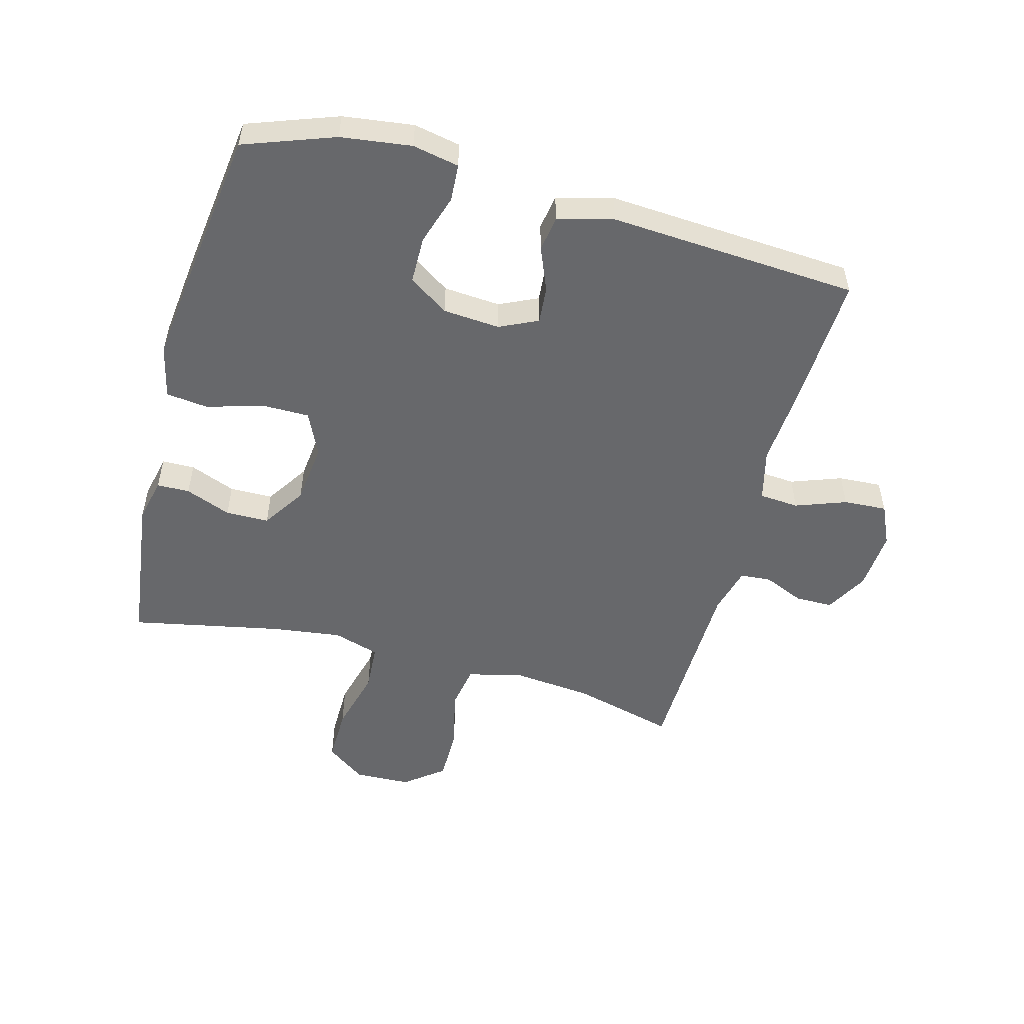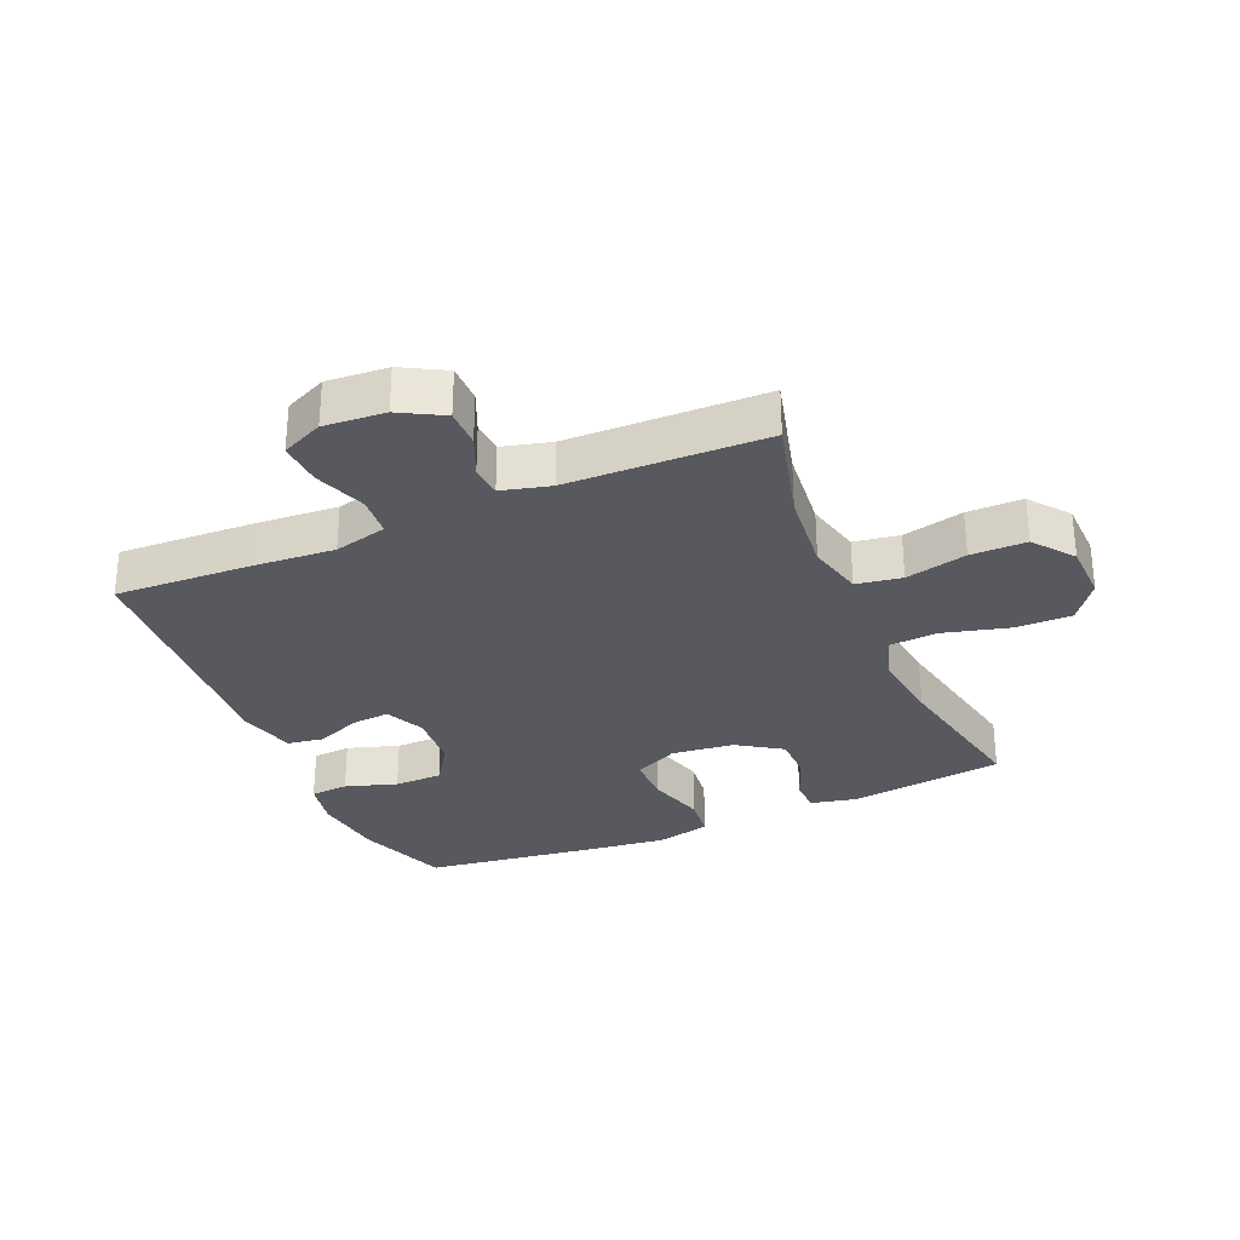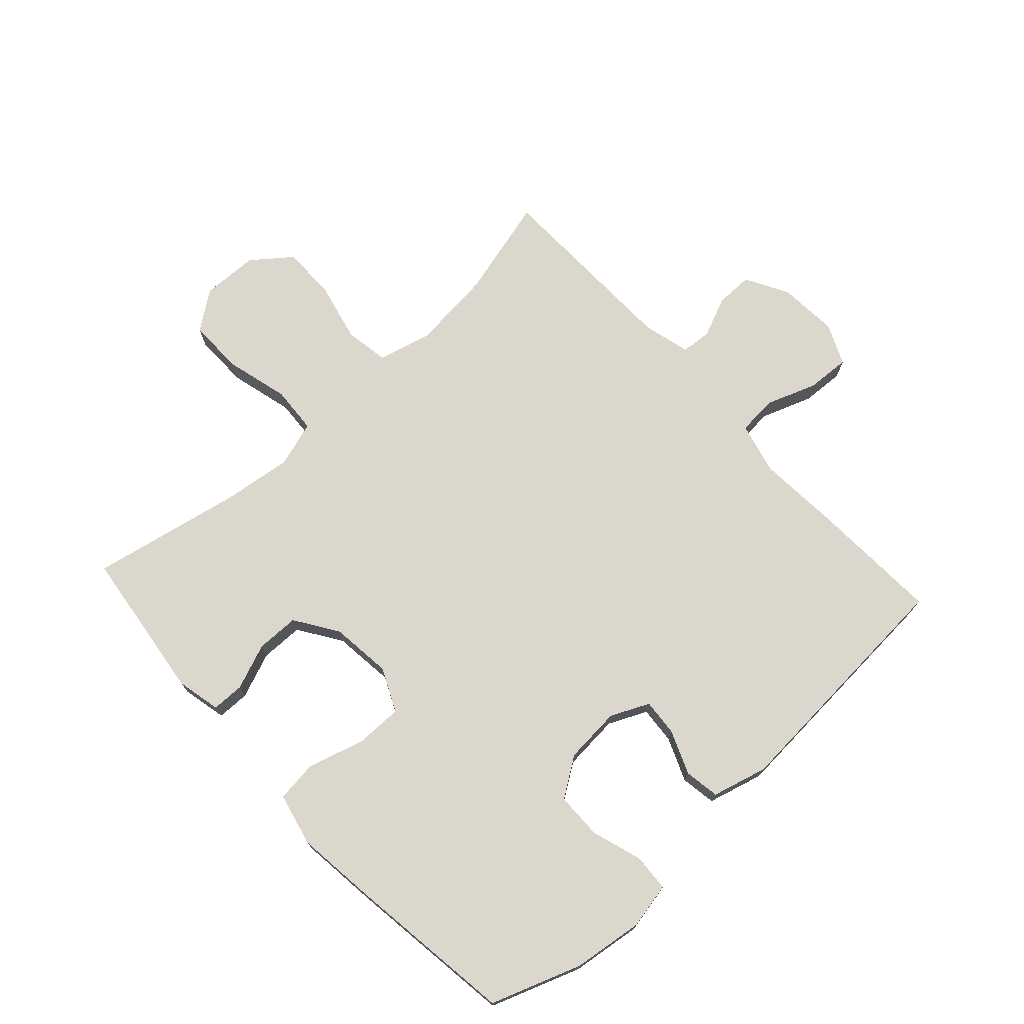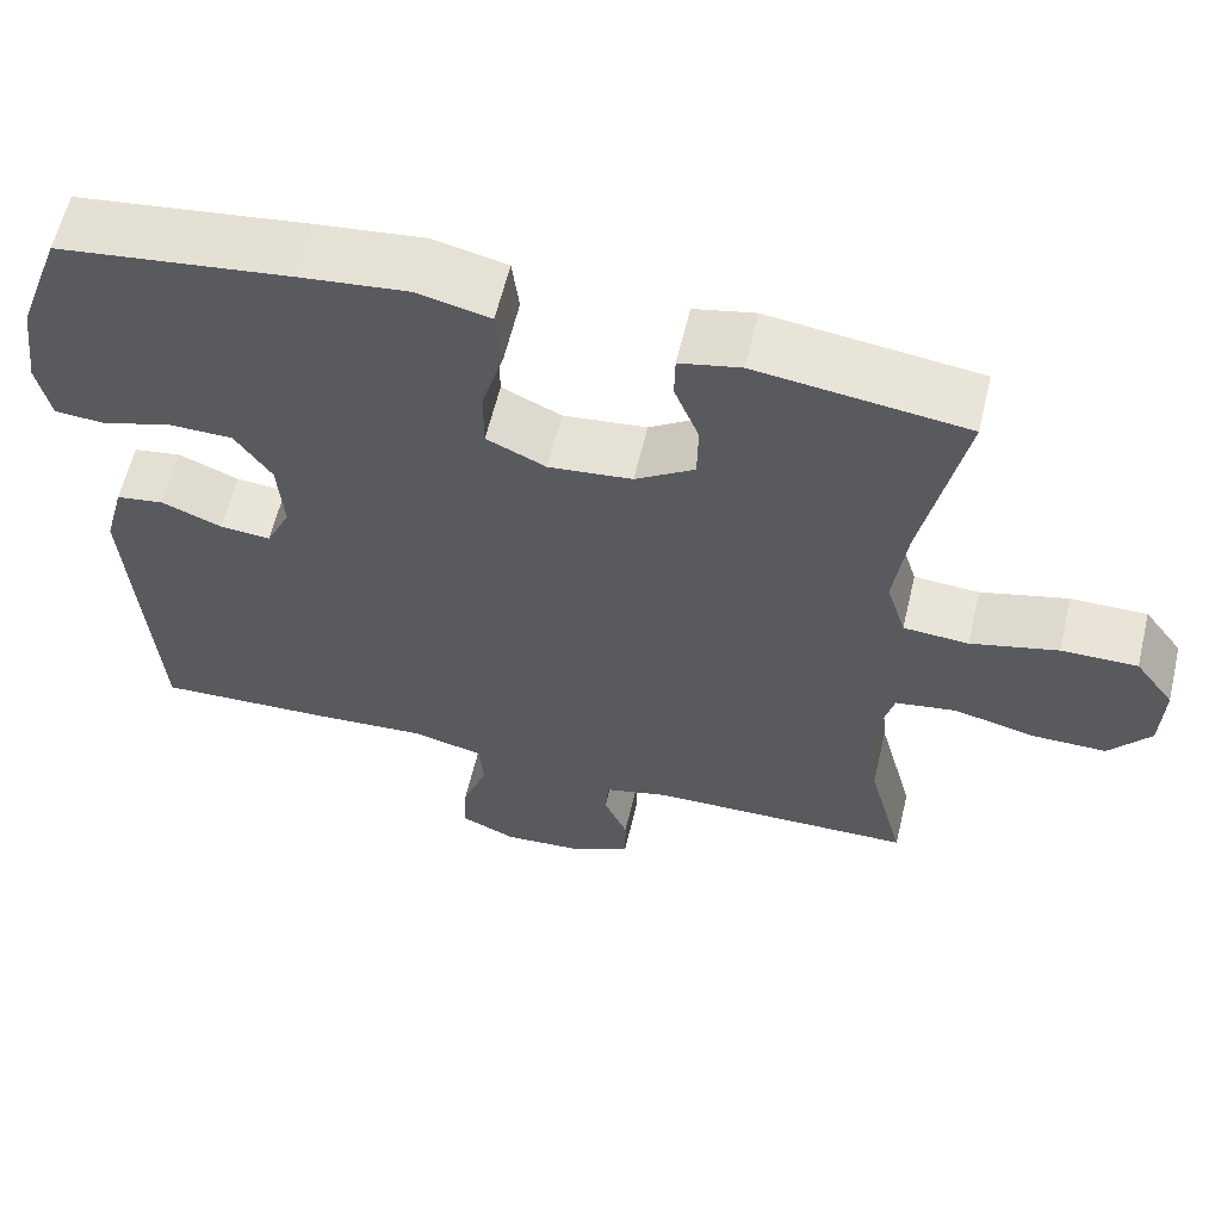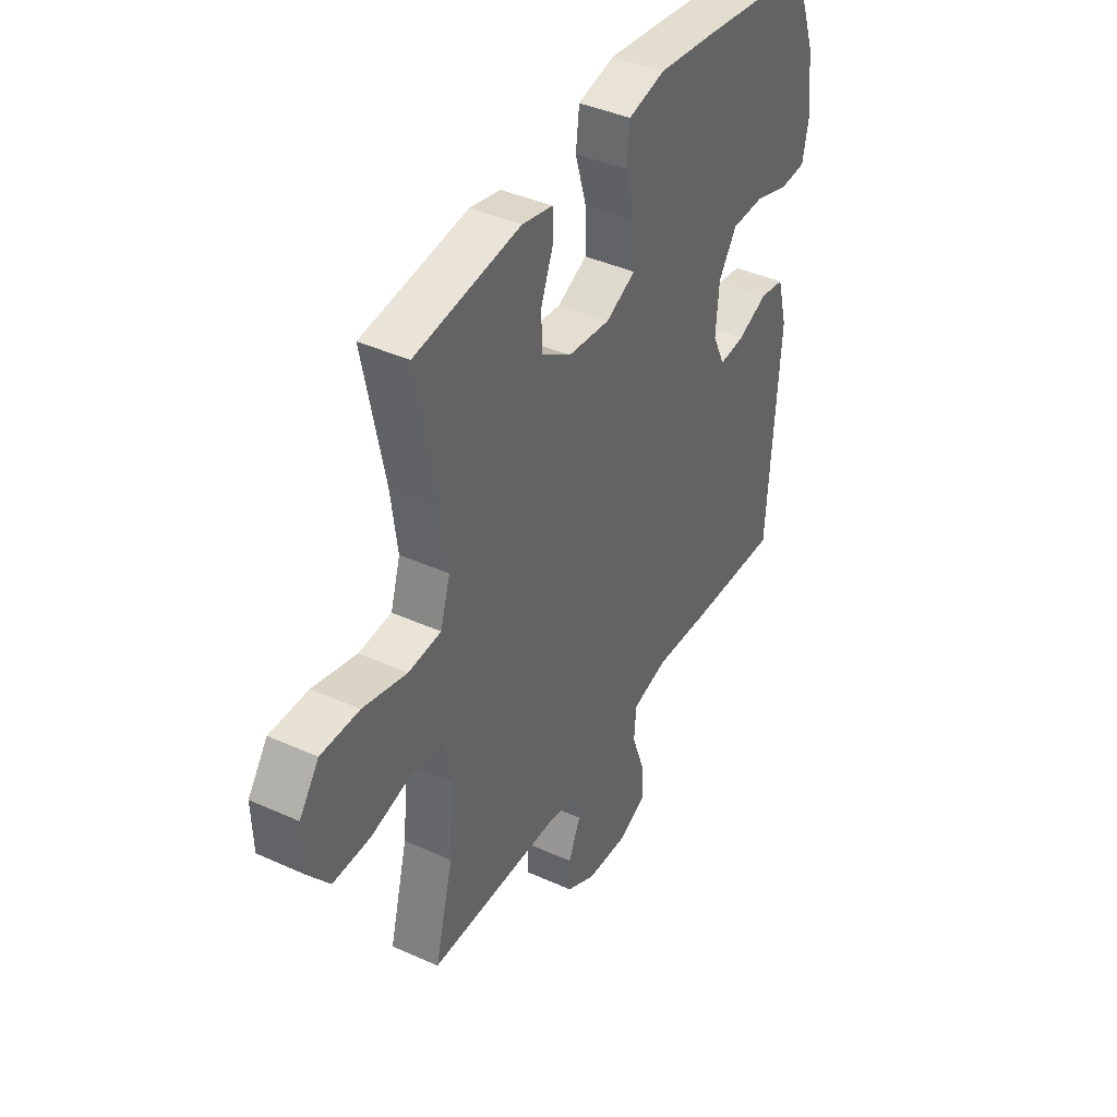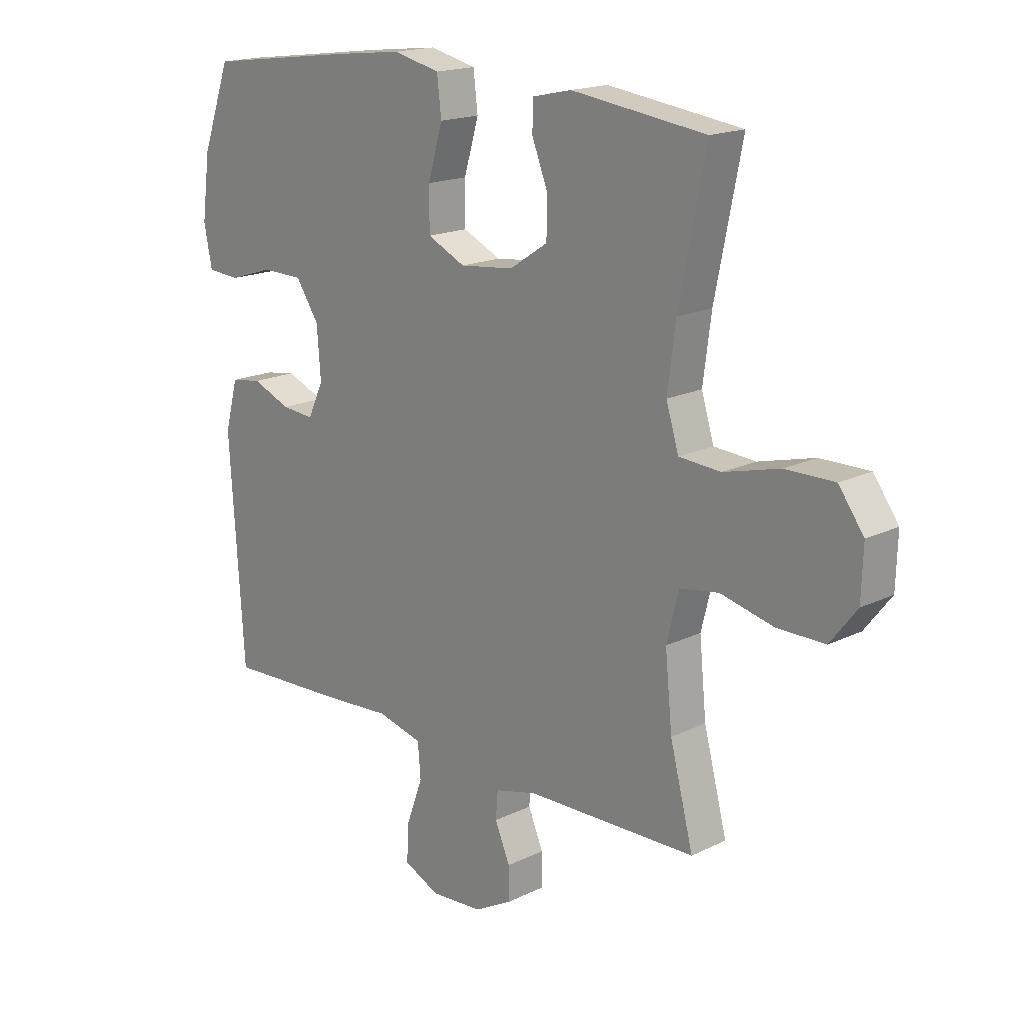
<metadata>
{"format":"obj","ext":"obj","renderer":"f3d","projection":"perspective","resolution":1024,"background":"white","views":[{"elev":-52.5,"azim":74.9,"up":"+Y"},{"elev":-30.4,"azim":-156.8,"up":"+Y"},{"elev":73.1,"azim":47.4,"up":"+Y"},{"elev":60.7,"azim":-166.6,"up":"+Z"},{"elev":40.7,"azim":-61.1,"up":"+Z"},{"elev":17.6,"azim":-133.8,"up":"+Z"}]}
</metadata>
<code>
v 0.5 0.07 0.5
v 0.553 0.07 0.354
v 0.568 0.07 0.24
v 0.553 0.07 0.165
v 0.493 0.07 0.161
v 0.411 0.07 0.187
v 0.335 0.07 0.186
v 0.292 0.07 0.122
v 0.285 0.07 0.03
v 0.314 0.07 -0.032
v 0.374 0.07 -0.027
v 0.445 0.07 0.002
v 0.502 0.07 -0.007
v 0.526 0.07 -0.097
v 0.5 0.07 -0.5
v 0.282 0.07 -0.49
v 0.154 0.07 -0.481
v 0.07 0.07 -0.502
v 0.065 0.07 -0.566
v 0.095 0.07 -0.648
v 0.099 0.07 -0.718
v 0.033 0.07 -0.748
v -0.064 0.07 -0.741
v -0.133 0.07 -0.703
v -0.133 0.07 -0.642
v -0.105 0.07 -0.577
v -0.109 0.07 -0.527
v -0.186 0.07 -0.507
v -0.5 0.07 -0.5
v -0.457 0.07 -0.335
v -0.444 0.07 -0.204
v -0.466 0.07 -0.116
v -0.538 0.07 -0.104
v -0.635 0.07 -0.127
v -0.723 0.07 -0.127
v -0.772 0.07 -0.064
v -0.775 0.07 0.028
v -0.729 0.07 0.091
v -0.639 0.07 0.09
v -0.536 0.07 0.063
v -0.459 0.07 0.068
v -0.436 0.07 0.143
v -0.451 0.07 0.257
v -0.5 0.07 0.5
v -0.253 0.07 0.532
v -0.181 0.07 0.516
v -0.18 0.07 0.463
v -0.209 0.07 0.389
v -0.208 0.07 0.319
v -0.138 0.07 0.273
v -0.039 0.07 0.262
v 0.031 0.07 0.295
v 0.031 0.07 0.371
v 0.004 0.07 0.463
v 0.012 0.07 0.531
v 0.098 0.07 0.551
v 0.228 0.07 0.536
v 0.5 0 0.5
v 0.553 0 0.354
v 0.568 0 0.24
v 0.553 0 0.165
v 0.493 0 0.161
v 0.411 0 0.187
v 0.335 0 0.186
v 0.292 0 0.122
v 0.285 0 0.03
v 0.314 0 -0.032
v 0.374 0 -0.027
v 0.445 0 0.002
v 0.502 0 -0.007
v 0.526 0 -0.097
v 0.5 0 -0.5
v 0.282 0 -0.49
v 0.154 0 -0.481
v 0.07 0 -0.502
v 0.065 0 -0.566
v 0.095 0 -0.648
v 0.099 0 -0.718
v 0.033 0 -0.748
v -0.064 0 -0.741
v -0.133 0 -0.703
v -0.133 0 -0.642
v -0.105 0 -0.577
v -0.109 0 -0.527
v -0.186 0 -0.507
v -0.5 0 -0.5
v -0.457 0 -0.335
v -0.444 0 -0.204
v -0.466 0 -0.116
v -0.538 0 -0.104
v -0.635 0 -0.127
v -0.723 0 -0.127
v -0.772 0 -0.064
v -0.775 0 0.028
v -0.729 0 0.091
v -0.639 0 0.09
v -0.536 0 0.063
v -0.459 0 0.068
v -0.436 0 0.143
v -0.451 0 0.257
v -0.5 0 0.5
v -0.253 0 0.532
v -0.181 0 0.516
v -0.18 0 0.463
v -0.209 0 0.389
v -0.208 0 0.319
v -0.138 0 0.273
v -0.039 0 0.262
v 0.031 0 0.295
v 0.031 0 0.371
v 0.004 0 0.463
v 0.012 0 0.531
v 0.098 0 0.551
v 0.228 0 0.536
f 4 5 6
f 3 4 6
f 2 3 6
f 1 2 6
f 57 1 6
f 56 57 6
f 55 56 6
f 54 55 6
f 53 54 6
f 52 53 6 7
f 51 52 7 8
f 50 51 8 9
f 46 47 48
f 45 46 48
f 44 45 48
f 43 44 48
f 42 43 48 49
f 41 42 49 50
f 38 39 40
f 37 38 40
f 36 37 40
f 35 36 40
f 34 35 40
f 33 34 40
f 32 33 40 41
f 50 9 10
f 41 50 10
f 32 41 10
f 31 32 10
f 28 29 30
f 31 10 11
f 30 31 11
f 28 30 11
f 27 28 11
f 24 25 26
f 23 24 26
f 22 23 26
f 21 22 26
f 20 21 26
f 19 20 26
f 18 19 26 27
f 15 16 17
f 14 15 17
f 13 14 17
f 12 13 17
f 11 12 17
f 11 17 18 27
f 63 62 61
f 63 61 60
f 63 60 59
f 63 59 58
f 63 58 114
f 63 114 113
f 63 113 112
f 63 112 111
f 63 111 110
f 64 63 110 109
f 65 64 109 108
f 66 65 108 107
f 105 104 103
f 105 103 102
f 105 102 101
f 105 101 100
f 106 105 100 99
f 107 106 99 98
f 97 96 95
f 97 95 94
f 97 94 93
f 97 93 92
f 97 92 91
f 97 91 90
f 98 97 90 89
f 67 66 107
f 67 107 98
f 67 98 89
f 67 89 88
f 87 86 85
f 68 67 88
f 68 88 87
f 68 87 85
f 68 85 84
f 83 82 81
f 83 81 80
f 83 80 79
f 83 79 78
f 83 78 77
f 83 77 76
f 84 83 76 75
f 74 73 72
f 74 72 71
f 74 71 70
f 74 70 69
f 74 69 68
f 84 75 74 68
f 1 58 59 2
f 2 59 60 3
f 3 60 61 4
f 4 61 62 5
f 5 62 63 6
f 6 63 64 7
f 7 64 65 8
f 8 65 66 9
f 9 66 67 10
f 10 67 68 11
f 11 68 69 12
f 12 69 70 13
f 13 70 71 14
f 14 71 72 15
f 15 72 73 16
f 16 73 74 17
f 17 74 75 18
f 18 75 76 19
f 19 76 77 20
f 20 77 78 21
f 21 78 79 22
f 22 79 80 23
f 23 80 81 24
f 24 81 82 25
f 25 82 83 26
f 26 83 84 27
f 27 84 85 28
f 28 85 86 29
f 29 86 87 30
f 30 87 88 31
f 31 88 89 32
f 32 89 90 33
f 33 90 91 34
f 34 91 92 35
f 35 92 93 36
f 36 93 94 37
f 37 94 95 38
f 38 95 96 39
f 39 96 97 40
f 40 97 98 41
f 41 98 99 42
f 42 99 100 43
f 43 100 101 44
f 44 101 102 45
f 45 102 103 46
f 46 103 104 47
f 47 104 105 48
f 48 105 106 49
f 49 106 107 50
f 50 107 108 51
f 51 108 109 52
f 52 109 110 53
f 53 110 111 54
f 54 111 112 55
f 55 112 113 56
f 56 113 114 57
f 57 114 58 1

</code>
